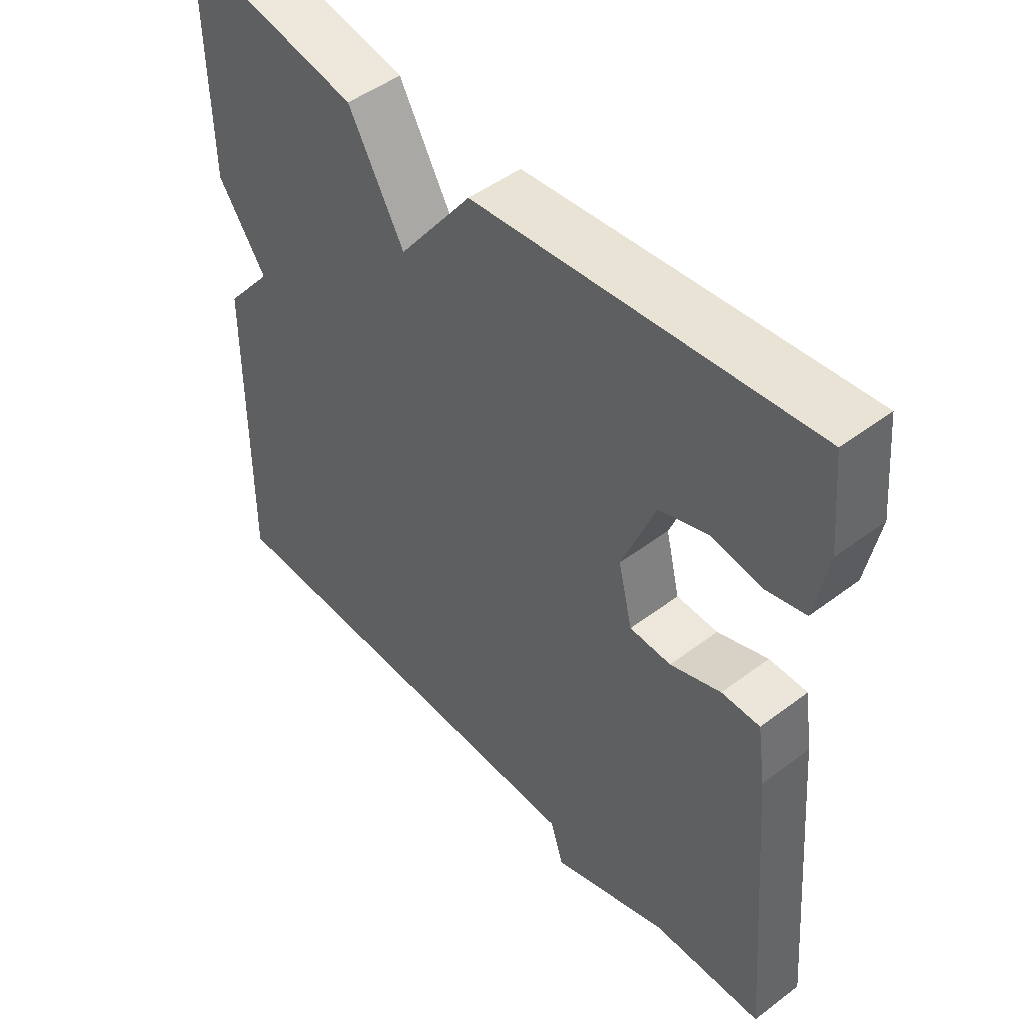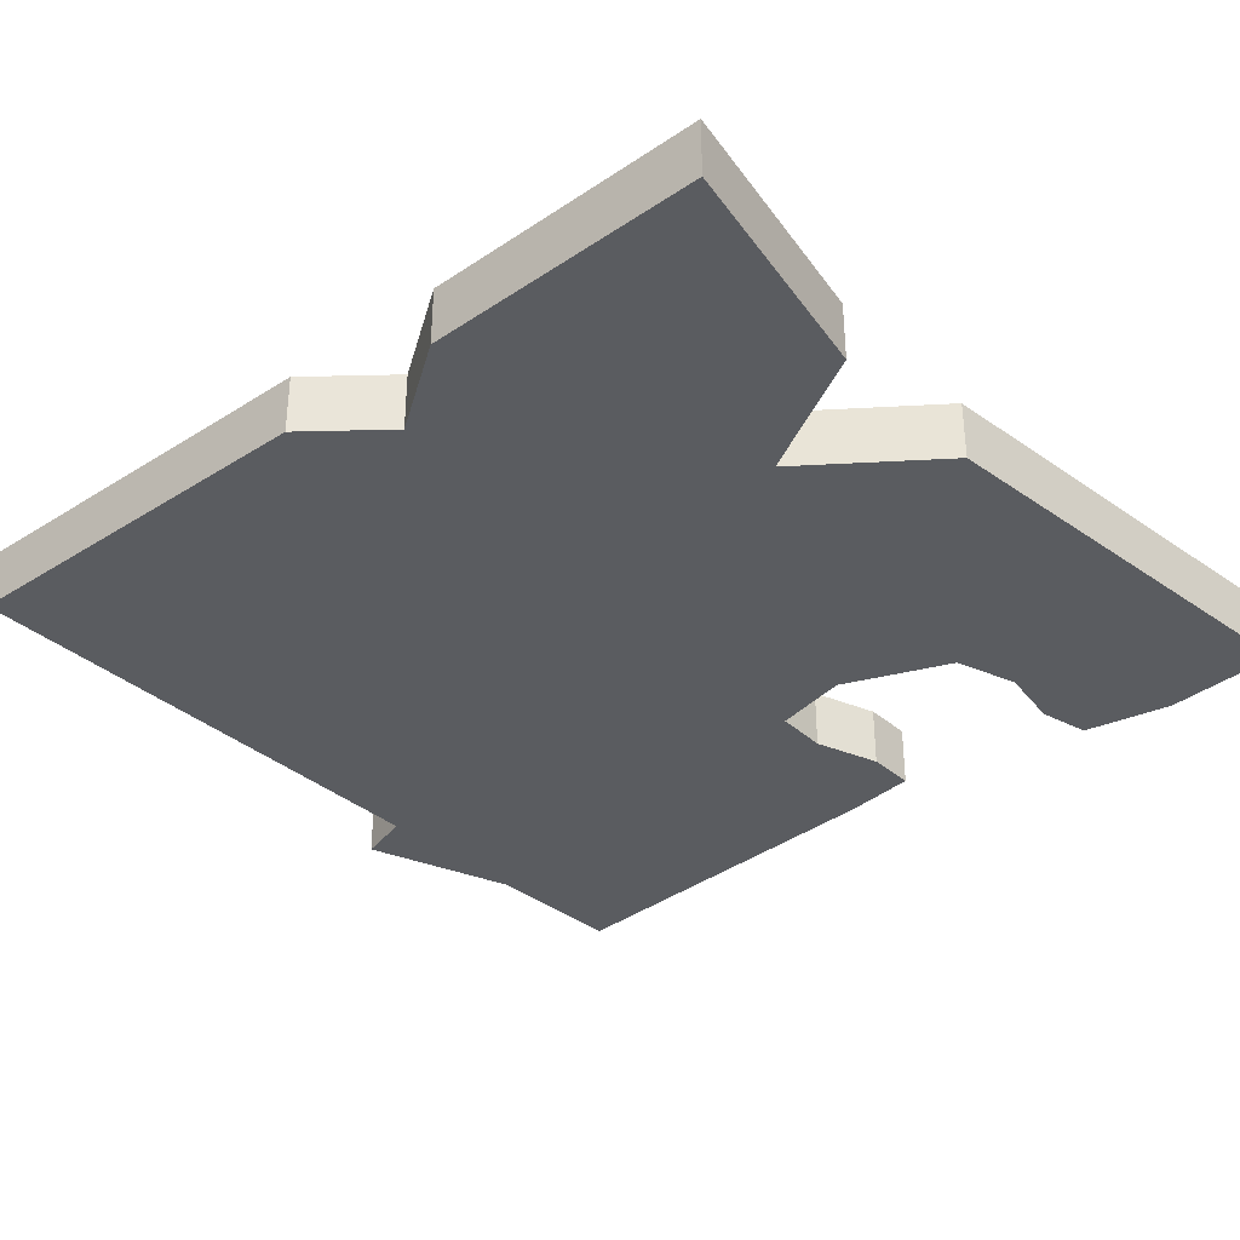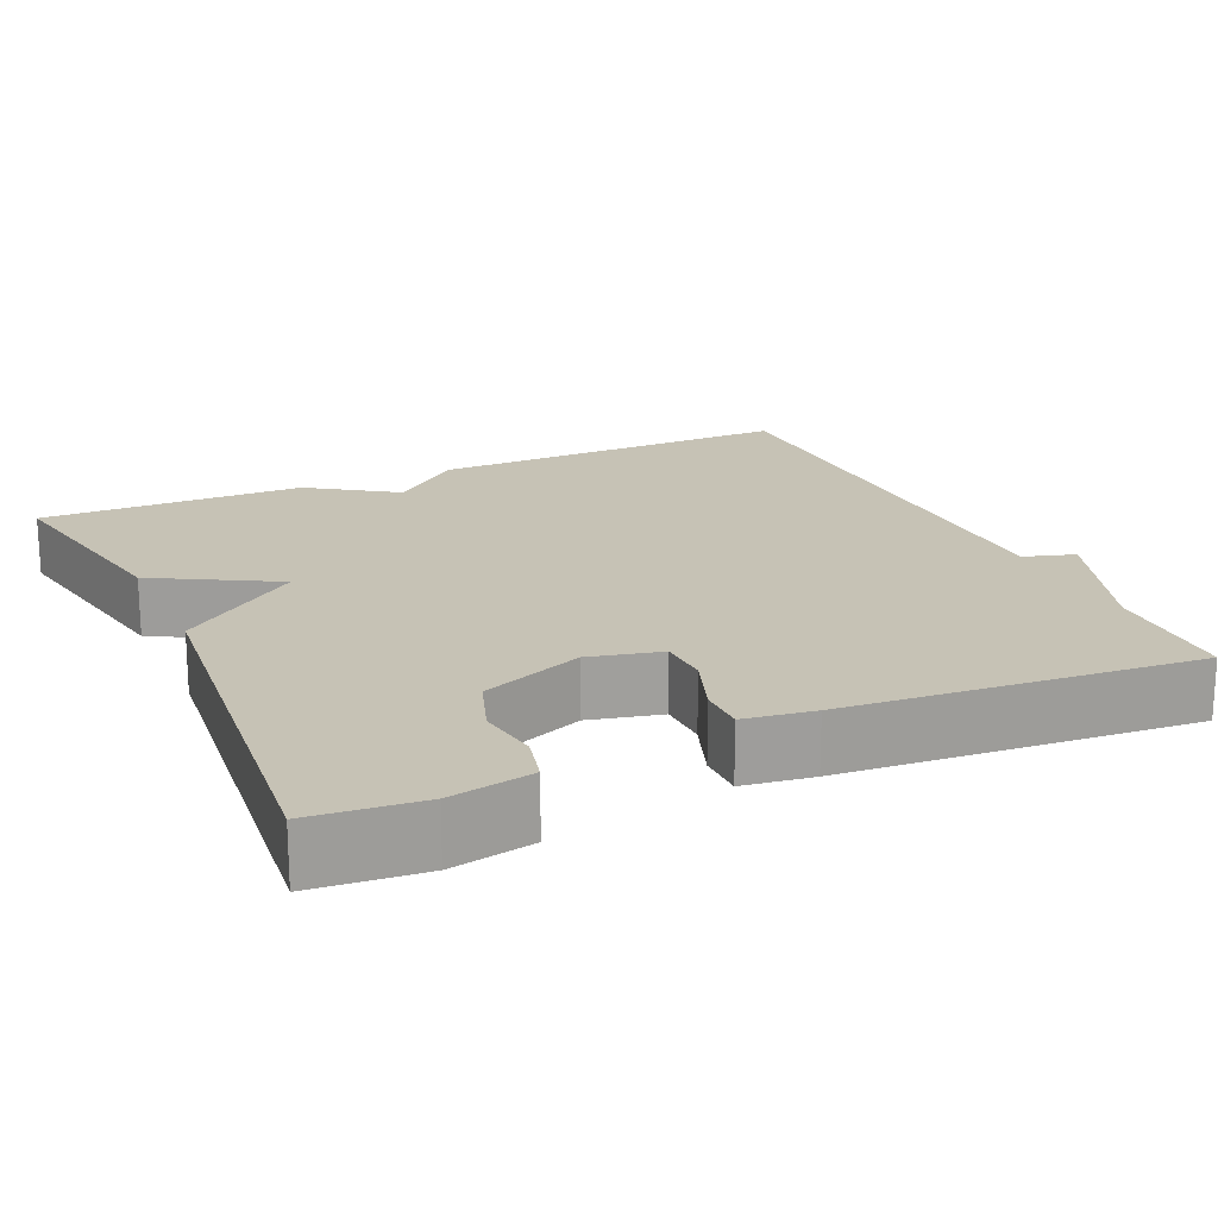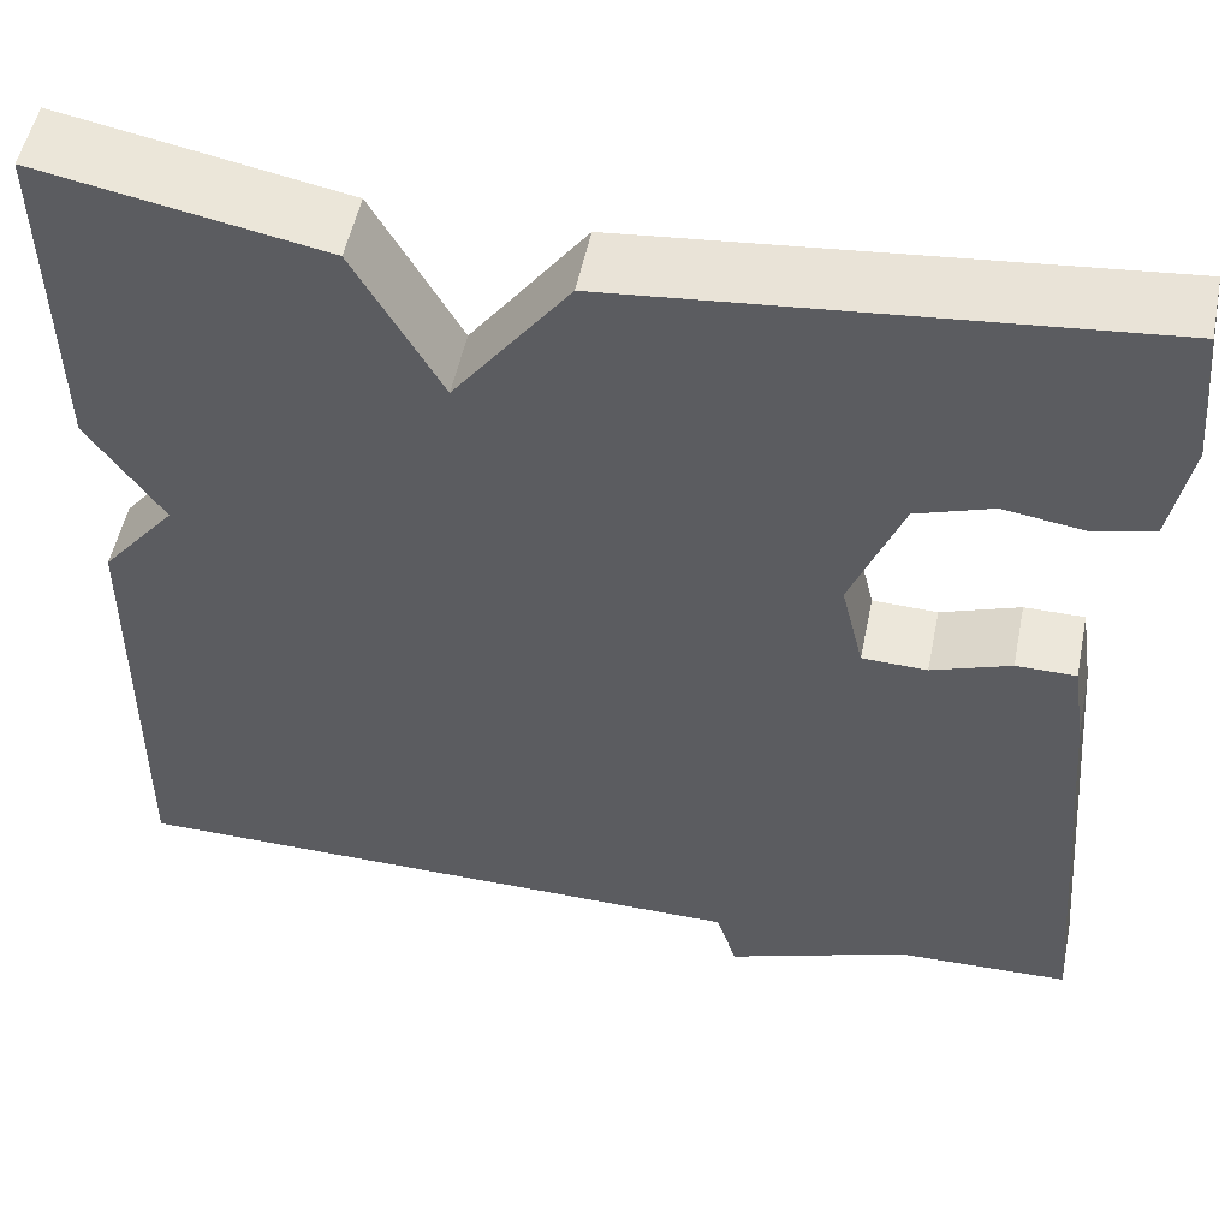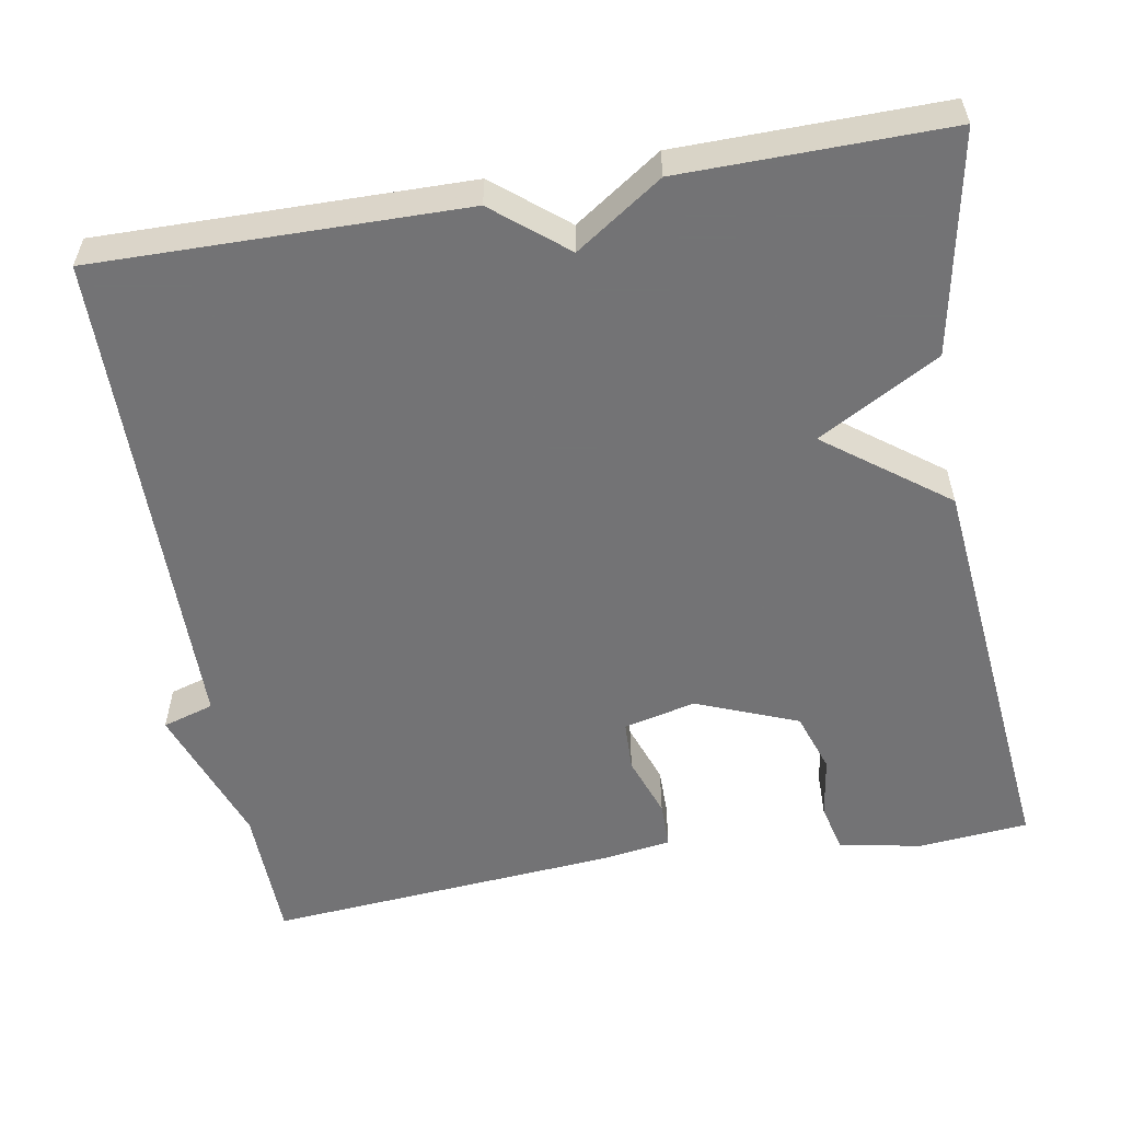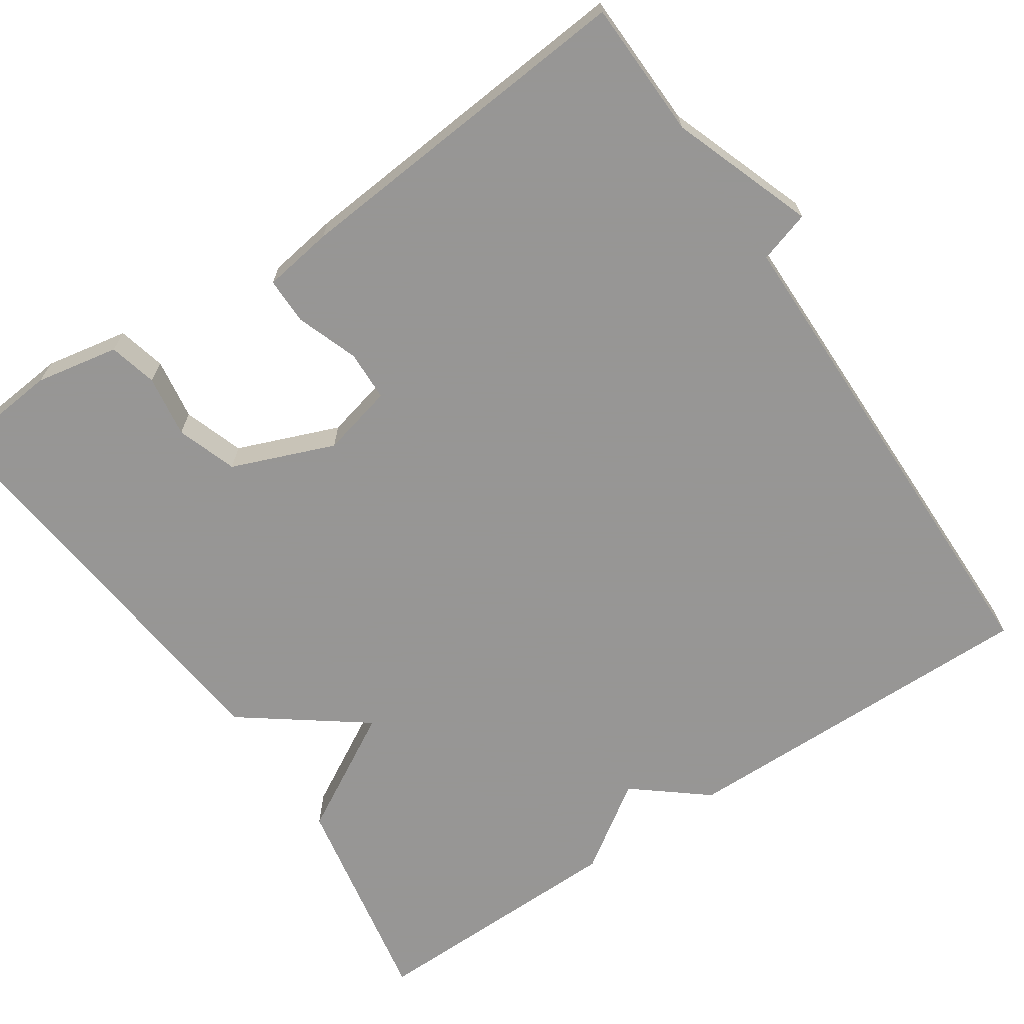
<metadata>
{"format":"obj","ext":"obj","renderer":"f3d","projection":"perspective","resolution":1024,"background":"white","views":[{"elev":48.3,"azim":49.8,"up":"+Z"},{"elev":-34.4,"azim":-49.0,"up":"+Y"},{"elev":18.9,"azim":65.5,"up":"+Y"},{"elev":52.5,"azim":11.5,"up":"+Z"},{"elev":-56.0,"azim":-80.2,"up":"+Y"},{"elev":-67.8,"azim":124.0,"up":"+Y"}]}
</metadata>
<code>
v -0.5 0.07 -0.5
v -0.495 0.07 -0.035
v -0.421 0.07 0.056
v -0.495 0.07 0.165
v -0.5 0.07 0.5
v -0.221 0.07 0.447
v -0.135 0.07 0.294
v -0.021 0.07 0.447
v 0.5 0.07 0.5
v 0.513 0.07 0.361
v 0.493 0.07 0.256
v 0.432 0.07 0.241
v 0.354 0.07 0.253
v 0.278 0.07 0.227
v 0.227 0.07 0.098
v 0.249 0.07 0.007
v 0.313 0.07 0.005
v 0.391 0.07 0.033
v 0.45 0.07 0.033
v 0.463 0.07 -0.055
v 0.5 0.07 -0.5
v 0.327 0.07 -0.505
v 0.147 0.07 -0.57
v 0.127 0.07 -0.505
v -0.5 0 -0.5
v -0.495 0 -0.035
v -0.421 0 0.056
v -0.495 0 0.165
v -0.5 0 0.5
v -0.221 0 0.447
v -0.135 0 0.294
v -0.021 0 0.447
v 0.5 0 0.5
v 0.513 0 0.361
v 0.493 0 0.256
v 0.432 0 0.241
v 0.354 0 0.253
v 0.278 0 0.227
v 0.227 0 0.098
v 0.249 0 0.007
v 0.313 0 0.005
v 0.391 0 0.033
v 0.45 0 0.033
v 0.463 0 -0.055
v 0.5 0 -0.5
v 0.327 0 -0.505
v 0.147 0 -0.57
v 0.127 0 -0.505
f 22 23 24
f 22 24 1
f 21 22 1
f 20 21 1
f 19 20 1
f 18 19 1
f 17 18 1
f 16 17 1 2
f 15 16 2 3
f 14 15 3 4
f 13 14 4
f 11 12 13
f 10 11 13
f 9 10 13
f 8 9 13
f 7 8 13
f 7 13 4
f 4 5 6 7
f 48 47 46
f 25 48 46
f 25 46 45
f 25 45 44
f 25 44 43
f 25 43 42
f 25 42 41
f 26 25 41 40
f 27 26 40 39
f 28 27 39 38
f 28 38 37
f 37 36 35
f 37 35 34
f 37 34 33
f 37 33 32
f 37 32 31
f 28 37 31
f 31 30 29 28
f 1 25 26 2
f 2 26 27 3
f 3 27 28 4
f 4 28 29 5
f 5 29 30 6
f 6 30 31 7
f 7 31 32 8
f 8 32 33 9
f 9 33 34 10
f 10 34 35 11
f 11 35 36 12
f 12 36 37 13
f 13 37 38 14
f 14 38 39 15
f 15 39 40 16
f 16 40 41 17
f 17 41 42 18
f 18 42 43 19
f 19 43 44 20
f 20 44 45 21
f 21 45 46 22
f 22 46 47 23
f 23 47 48 24
f 24 48 25 1

</code>
